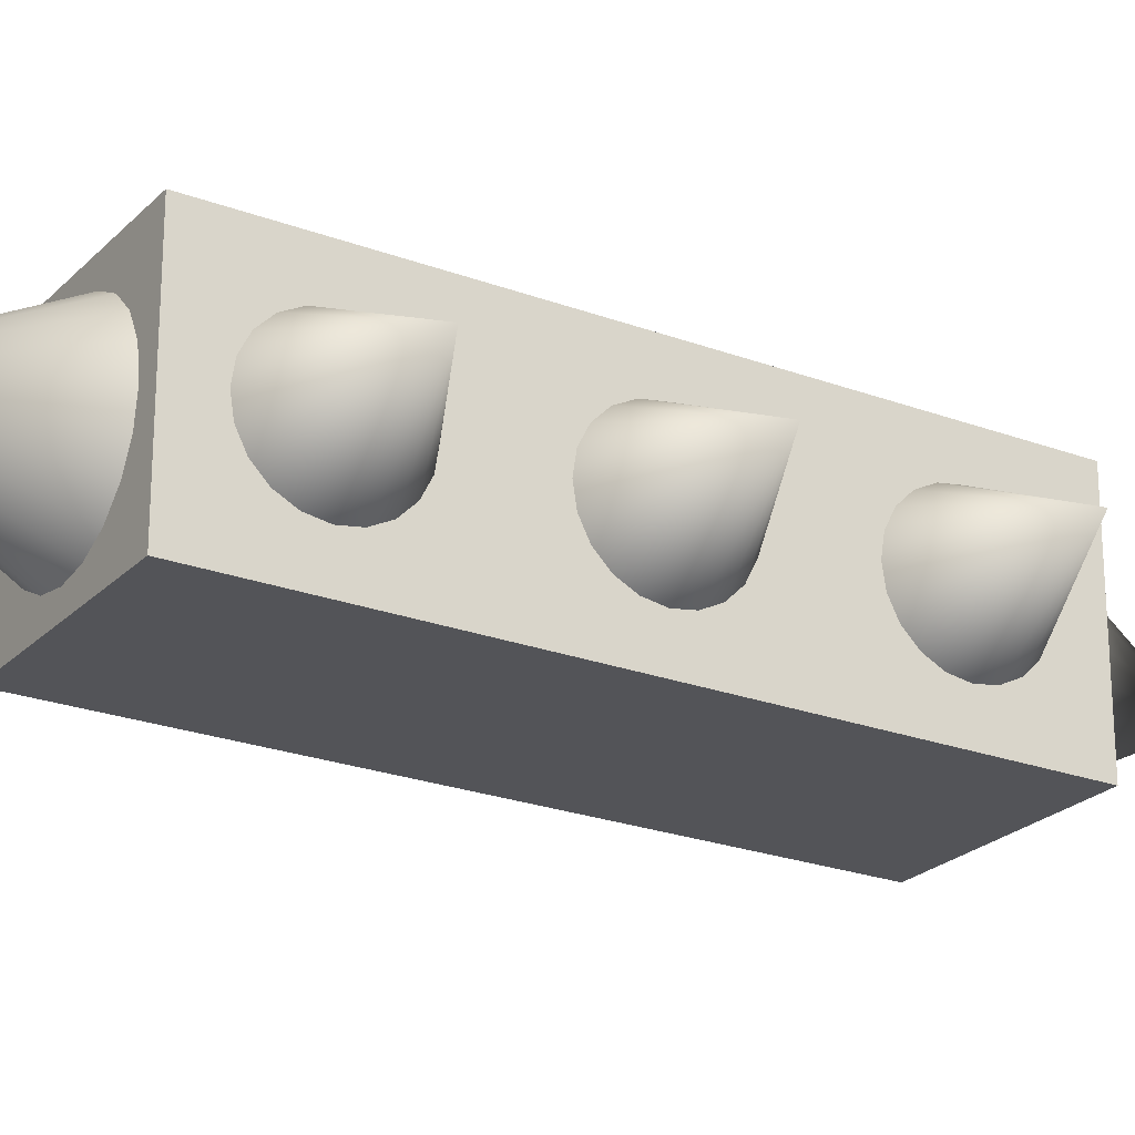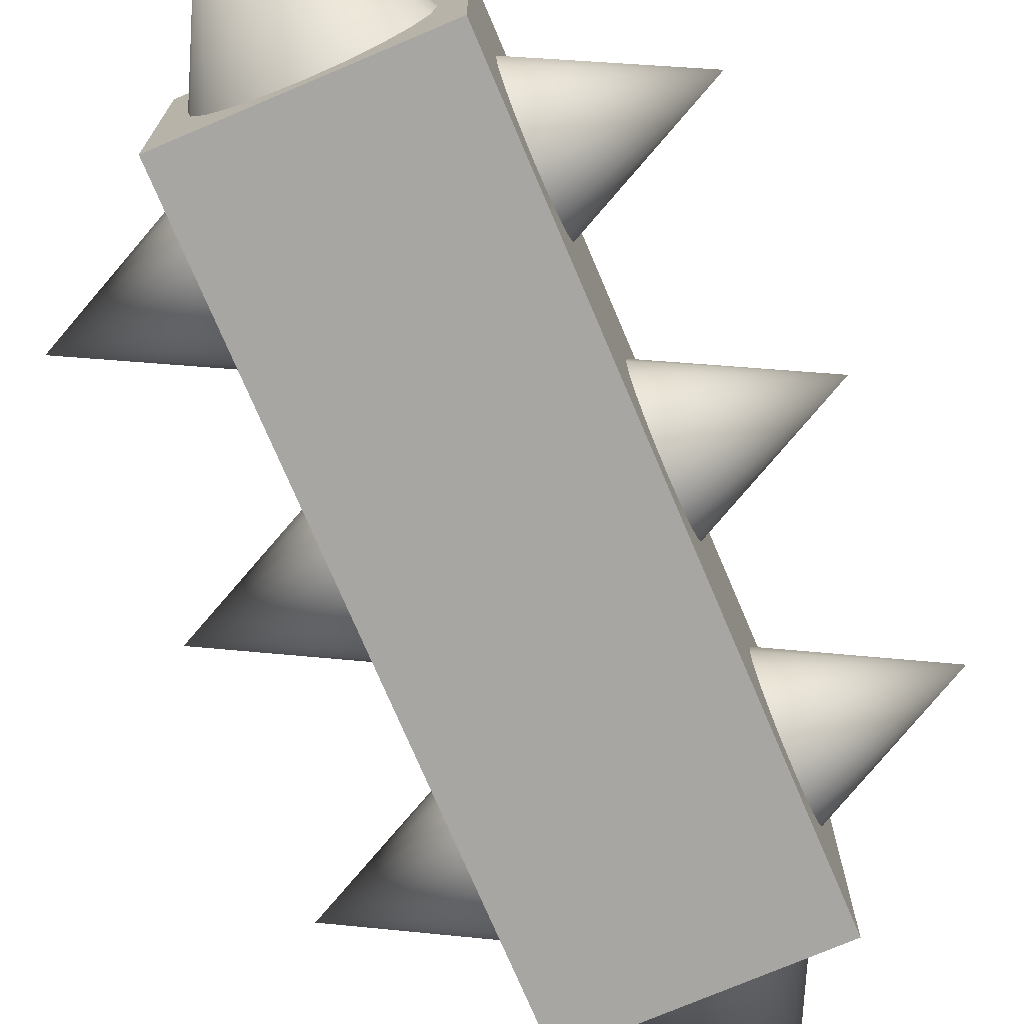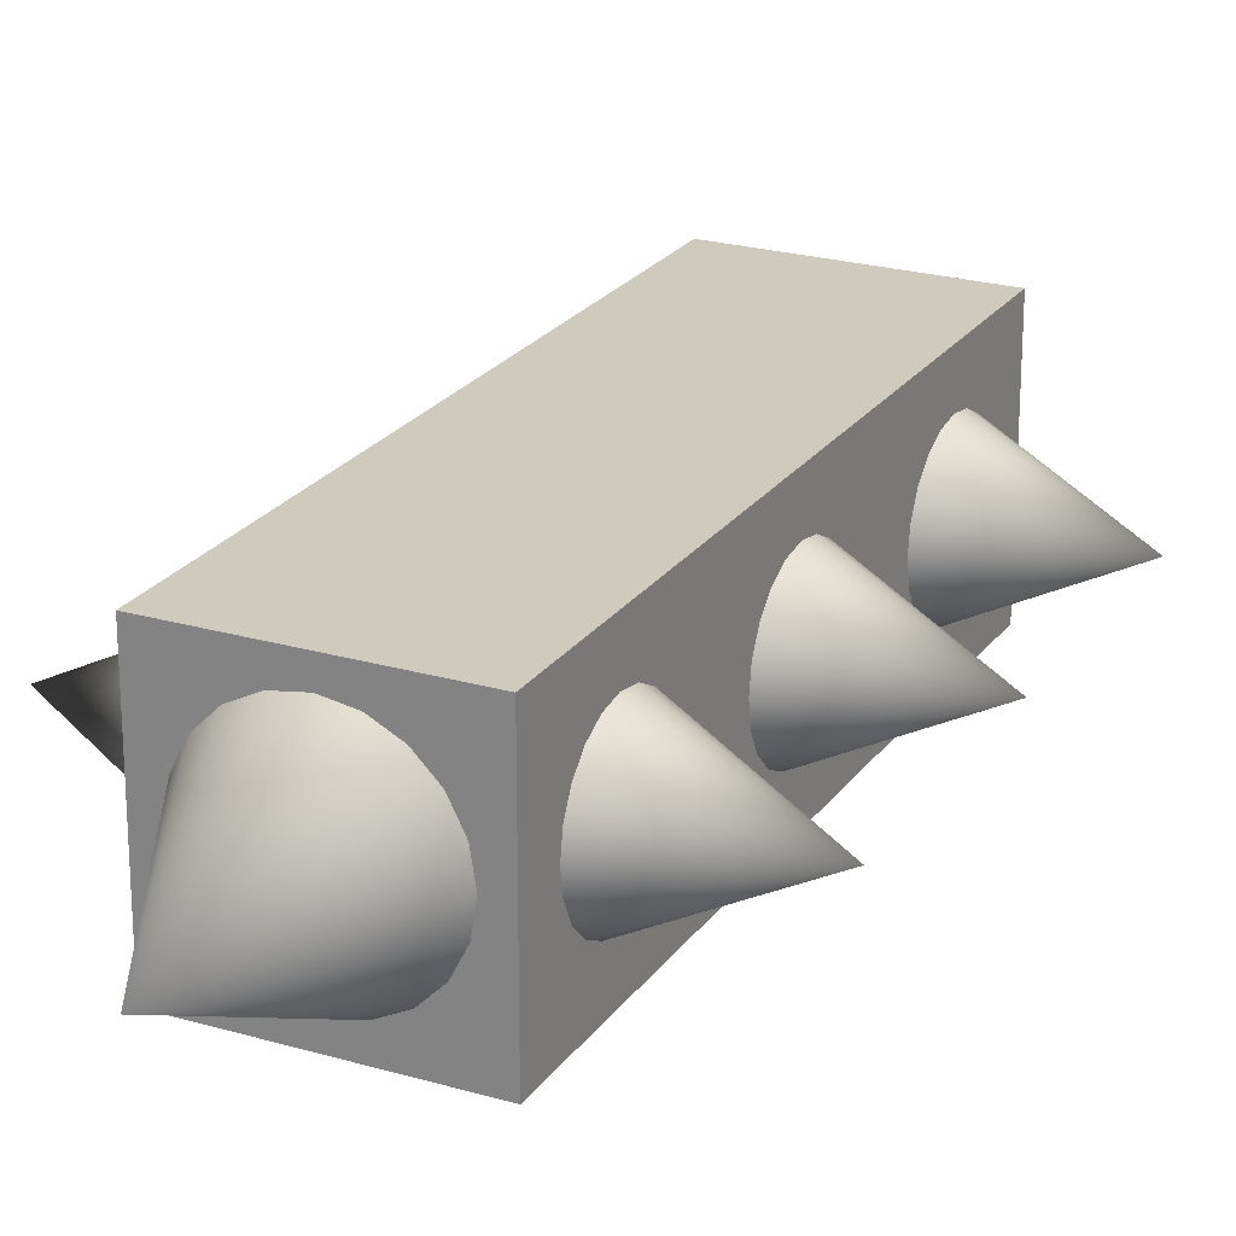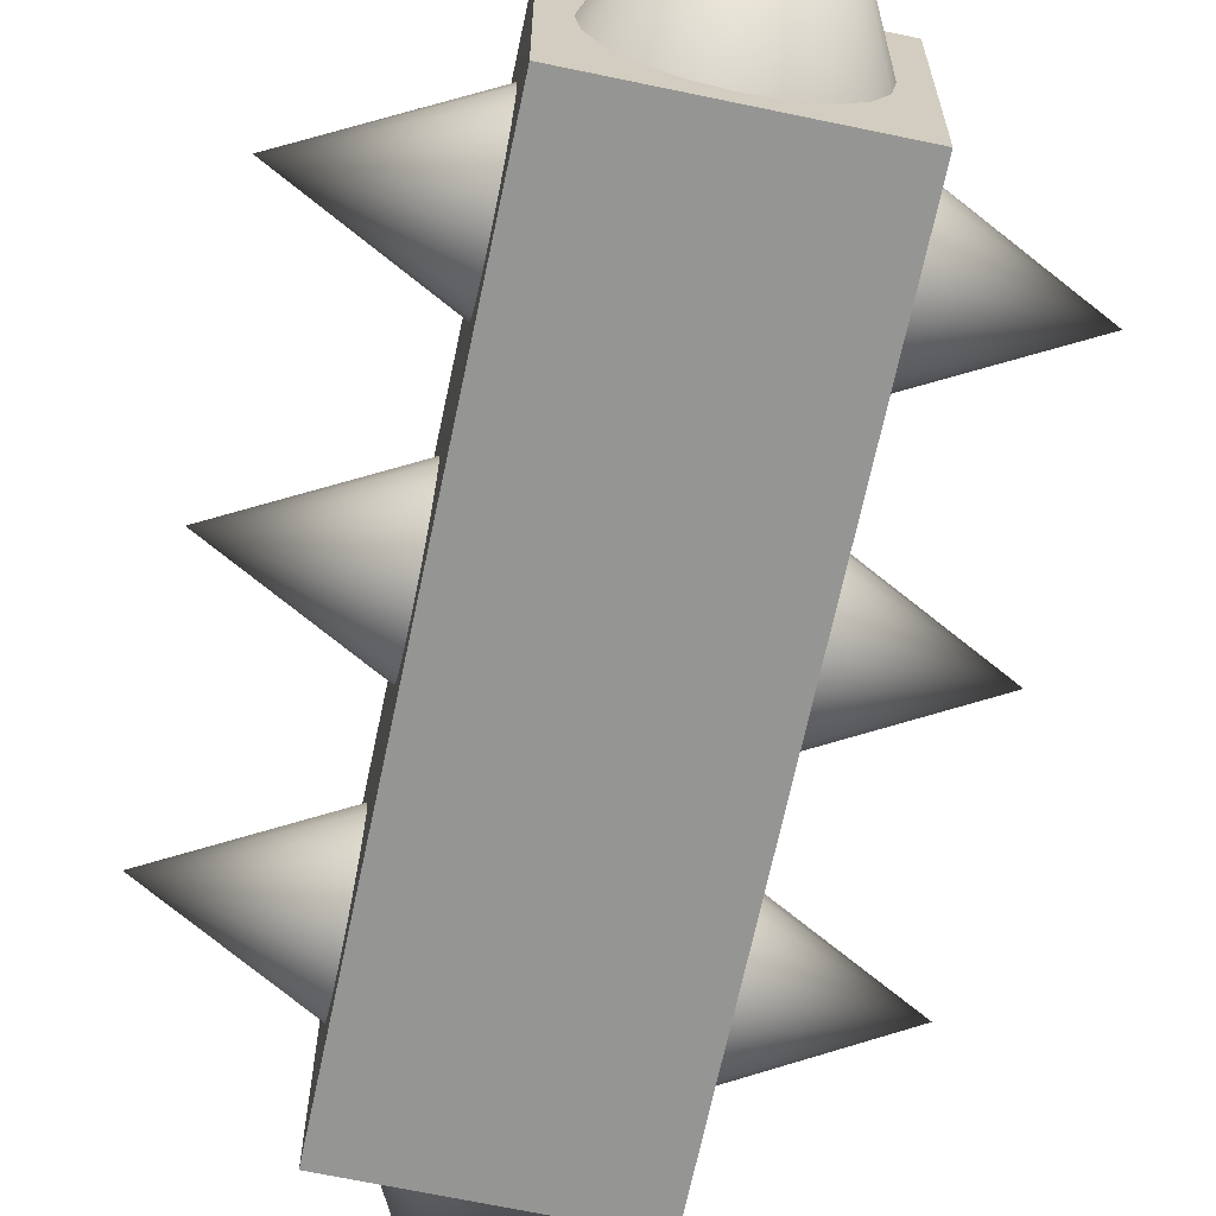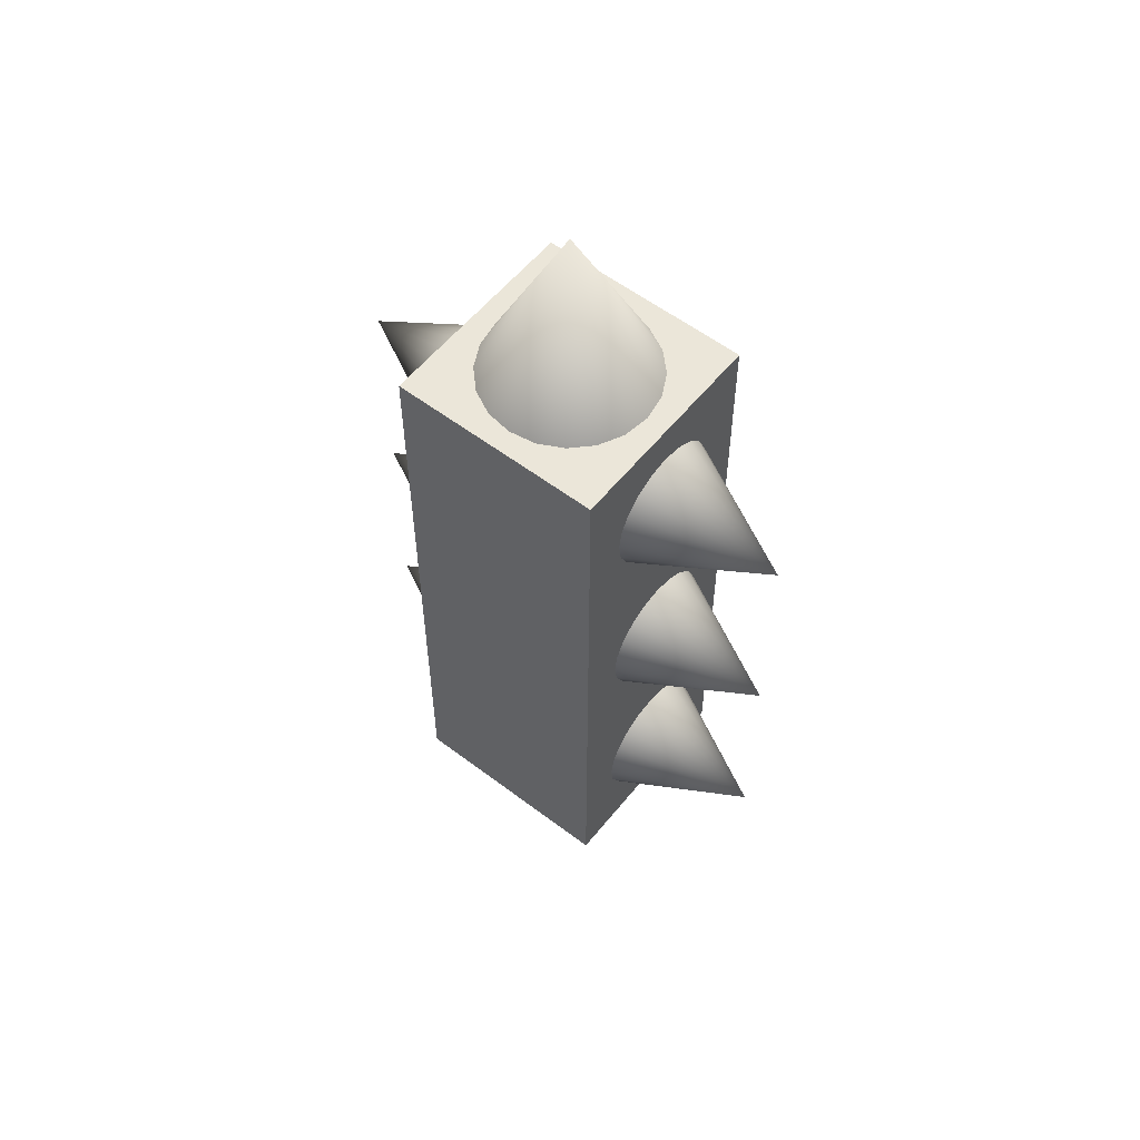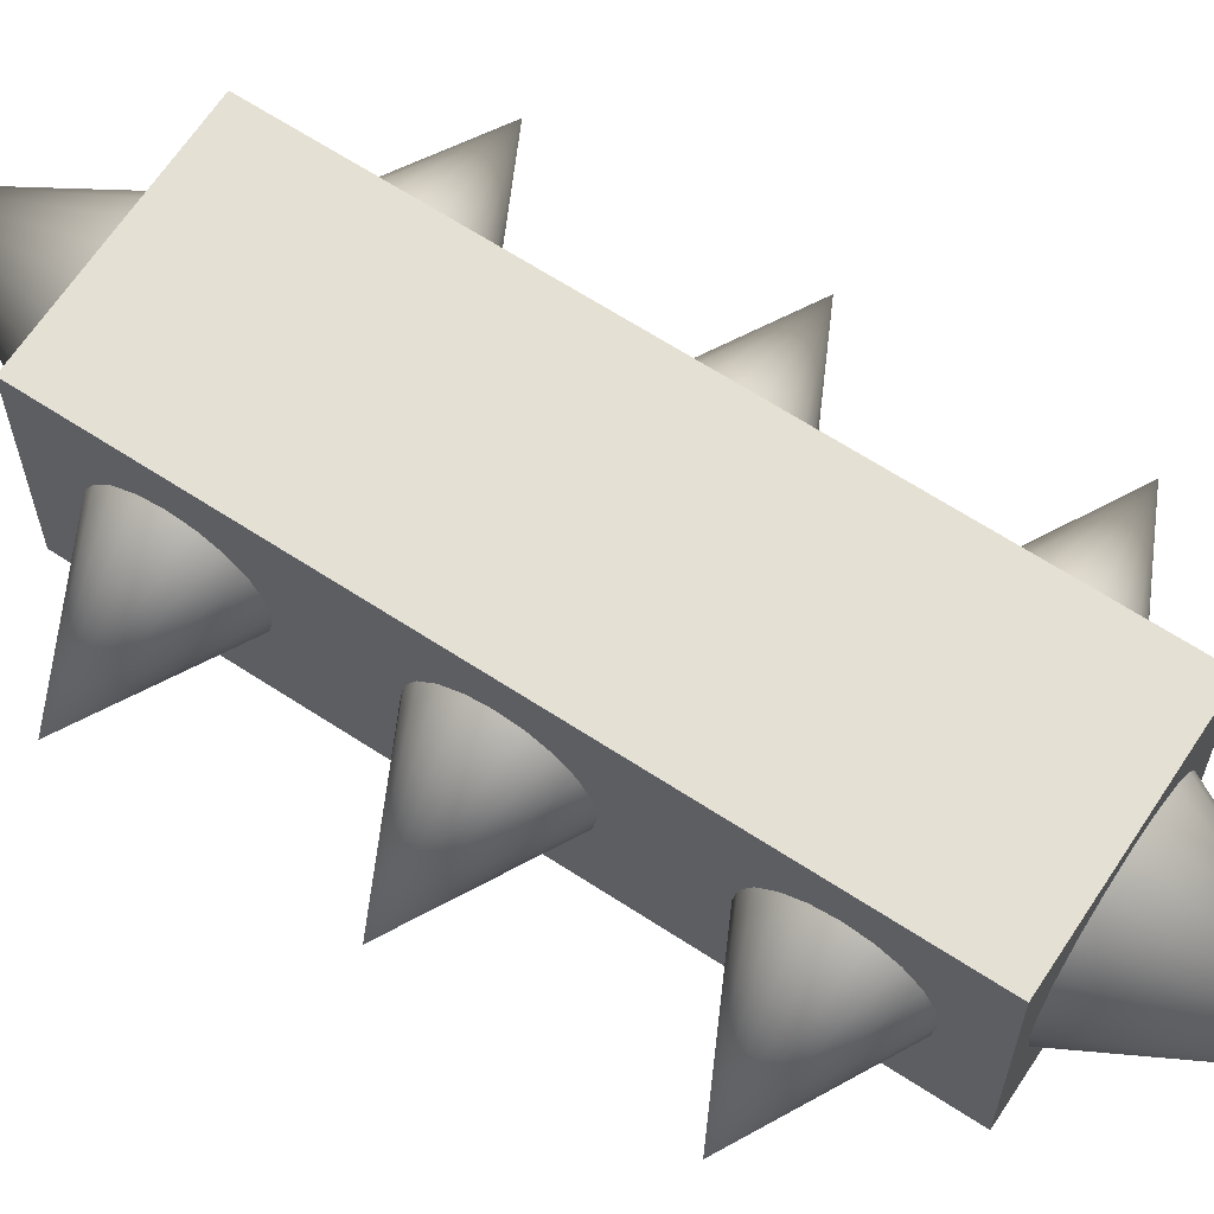
<metadata>
{"format":"obj","ext":"obj","renderer":"f3d","projection":"perspective","resolution":1024,"background":"white","views":[{"elev":-23.5,"azim":57.8,"up":"+Y"},{"elev":-74.0,"azim":-157.0,"up":"+Y"},{"elev":23.2,"azim":-153.7,"up":"+Y"},{"elev":-67.3,"azim":168.1,"up":"+Y"},{"elev":56.7,"azim":38.4,"up":"+Z"},{"elev":65.3,"azim":-56.7,"up":"+Y"}]}
</metadata>
<code>
g default
v -0.5 0.7853 -1.093
v -0.5 0.7427 -1.176
v -0.5 0.6763 -1.243
v -0.5 0.5927 -1.285
v -0.5 0.5 -1.3
v -0.5 0.4073 -1.285
v -0.5 0.3237 -1.243
v -0.5 0.2573 -1.176
v -0.5 0.2147 -1.093
v -0.5 0.2 -1
v -0.5 0.2147 -0.9073
v -0.5 0.2573 -0.8237
v -0.5 0.3237 -0.7573
v -0.5 0.4073 -0.7147
v -0.5 0.5 -0.7
v -0.5 0.5927 -0.7147
v -0.5 0.6763 -0.7573
v -0.5 0.7427 -0.8237
v -0.5 0.7853 -0.9073
v -0.5 0.8 -1
v -1.1 0.5 -1
v 0.5 0.7853 -0.9073
v 0.5 0.7427 -0.8237
v 0.5 0.6763 -0.7573
v 0.5 0.5927 -0.7147
v 0.5 0.5 -0.7
v 0.5 0.4073 -0.7147
v 0.5 0.3237 -0.7573
v 0.5 0.2573 -0.8237
v 0.5 0.2147 -0.9073
v 0.5 0.2 -1
v 0.5 0.2147 -1.093
v 0.5 0.2573 -1.176
v 0.5 0.3237 -1.243
v 0.5 0.4073 -1.285
v 0.5 0.5 -1.3
v 0.5 0.5927 -1.285
v 0.5 0.6763 -1.243
v 0.5 0.7427 -1.176
v 0.5 0.7853 -1.093
v 0.5 0.8 -1
v 1.1 0.5 -1
v 0.5 0.7853 1.093
v 0.5 0.7427 1.176
v 0.5 0.6763 1.243
v 0.5 0.5927 1.285
v 0.5 0.5 1.3
v 0.5 0.4073 1.285
v 0.5 0.3237 1.243
v 0.5 0.2573 1.176
v 0.5 0.2147 1.093
v 0.5 0.2 1
v 0.5 0.2147 0.9073
v 0.5 0.2573 0.8237
v 0.5 0.3237 0.7573
v 0.5 0.4073 0.7147
v 0.5 0.5 0.7
v 0.5 0.5927 0.7147
v 0.5 0.6763 0.7573
v 0.5 0.7427 0.8237
v 0.5 0.7853 0.9073
v 0.5 0.8 1
v 1.1 0.5 1
v -0.5 0 1.5
v 0.5 0 1.5
v -0.5 1 1.5
v 0.5 1 1.5
v -0.5 1 -1.5
v 0.5 1 -1.5
v -0.5 0 -1.5
v 0.5 0 -1.5
v -0.5 0.7853 0.9073
v -0.5 0.7427 0.8237
v -0.5 0.6763 0.7573
v -0.5 0.5927 0.7147
v -0.5 0.5 0.7
v -0.5 0.4073 0.7147
v -0.5 0.3237 0.7573
v -0.5 0.2573 0.8237
v -0.5 0.2147 0.9073
v -0.5 0.2 1
v -0.5 0.2147 1.093
v -0.5 0.2573 1.176
v -0.5 0.3237 1.243
v -0.5 0.4073 1.285
v -0.5 0.5 1.3
v -0.5 0.5927 1.285
v -0.5 0.6763 1.243
v -0.5 0.7427 1.176
v -0.5 0.7853 1.093
v -0.5 0.8 1
v -1.1 0.5 1
v -0.5 0.7853 -0.0927
v -0.5 0.7427 -0.1763
v -0.5 0.6763 -0.2427
v -0.5 0.5927 -0.2853
v -0.5 0.5 -0.3
v -0.5 0.4073 -0.2853
v -0.5 0.3237 -0.2427
v -0.5 0.2573 -0.1763
v -0.5 0.2147 -0.0927
v -0.5 0.2 0
v -0.5 0.2147 0.0927
v -0.5 0.2573 0.1763
v -0.5 0.3237 0.2427
v -0.5 0.4073 0.2853
v -0.5 0.5 0.3
v -0.5 0.5927 0.2853
v -0.5 0.6763 0.2427
v -0.5 0.7427 0.1763
v -0.5 0.7853 0.0927
v -0.5 0.8 0
v -1.1 0.5 0
v -0.1545 0.9755 1.3
v -0.2939 0.9045 1.3
v -0.4045 0.7939 1.3
v -0.4755 0.6545 1.3
v -0.5 0.5 1.3
v -0.4755 0.3455 1.3
v -0.4045 0.2061 1.3
v -0.2939 0.09549 1.3
v -0.1545 0.02447 1.3
v 0 -0 1.3
v 0.1545 0.02447 1.3
v 0.2939 0.09549 1.3
v 0.4045 0.2061 1.3
v 0.4755 0.3455 1.3
v 0.5 0.5 1.3
v 0.4755 0.6545 1.3
v 0.4045 0.7939 1.3
v 0.2939 0.9045 1.3
v 0.1545 0.9755 1.3
v 0 1 1.3
v 0 0.5 2.3
v 0.5 0.7853 0.0927
v 0.5 0.7427 0.1763
v 0.5 0.6763 0.2427
v 0.5 0.5927 0.2853
v 0.5 0.5 0.3
v 0.5 0.4073 0.2853
v 0.5 0.3237 0.2427
v 0.5 0.2573 0.1763
v 0.5 0.2147 0.0927
v 0.5 0.2 0
v 0.5 0.2147 -0.0927
v 0.5 0.2573 -0.1763
v 0.5 0.3237 -0.2427
v 0.5 0.4073 -0.2853
v 0.5 0.5 -0.3
v 0.5 0.5927 -0.2853
v 0.5 0.6763 -0.2427
v 0.5 0.7427 -0.1763
v 0.5 0.7853 -0.0927
v 0.5 0.8 0
v 1.1 0.5 0
v 0.1545 0.9755 -1.3
v 0.2939 0.9045 -1.3
v 0.4045 0.7939 -1.3
v 0.4755 0.6545 -1.3
v 0.5 0.5 -1.3
v 0.4755 0.3455 -1.3
v 0.4045 0.2061 -1.3
v 0.2939 0.09549 -1.3
v 0.1545 0.02447 -1.3
v 0 -0 -1.3
v -0.1545 0.02447 -1.3
v -0.2939 0.09549 -1.3
v -0.4045 0.2061 -1.3
v -0.4755 0.3455 -1.3
v -0.5 0.5 -1.3
v -0.4755 0.6545 -1.3
v -0.4045 0.7939 -1.3
v -0.2939 0.9045 -1.3
v -0.1545 0.9755 -1.3
v 0 1 -1.3
v 0 0.5 -2.3
g pCone9
f 1 20 19 18 17 16 15 14 13 12 11 10 9 8 7 6 5 4 3 2
f 1 2 21
f 2 3 21
f 3 4 21
f 4 5 21
f 5 6 21
f 6 7 21
f 7 8 21
f 8 9 21
f 9 10 21
f 10 11 21
f 11 12 21
f 12 13 21
f 13 14 21
f 14 15 21
f 15 16 21
f 16 17 21
f 17 18 21
f 18 19 21
f 19 20 21
f 20 1 21
f 22 41 40 39 38 37 36 35 34 33 32 31 30 29 28 27 26 25 24 23
f 22 23 42
f 23 24 42
f 24 25 42
f 25 26 42
f 26 27 42
f 27 28 42
f 28 29 42
f 29 30 42
f 30 31 42
f 31 32 42
f 32 33 42
f 33 34 42
f 34 35 42
f 35 36 42
f 36 37 42
f 37 38 42
f 38 39 42
f 39 40 42
f 40 41 42
f 41 22 42
f 43 62 61 60 59 58 57 56 55 54 53 52 51 50 49 48 47 46 45 44
f 43 44 63
f 44 45 63
f 45 46 63
f 46 47 63
f 47 48 63
f 48 49 63
f 49 50 63
f 50 51 63
f 51 52 63
f 52 53 63
f 53 54 63
f 54 55 63
f 55 56 63
f 56 57 63
f 57 58 63
f 58 59 63
f 59 60 63
f 60 61 63
f 61 62 63
f 62 43 63
f 64 65 67 66
f 66 67 69 68
f 68 69 71 70
f 70 71 65 64
f 65 71 69 67
f 70 64 66 68
f 72 91 90 89 88 87 86 85 84 83 82 81 80 79 78 77 76 75 74 73
f 72 73 92
f 73 74 92
f 74 75 92
f 75 76 92
f 76 77 92
f 77 78 92
f 78 79 92
f 79 80 92
f 80 81 92
f 81 82 92
f 82 83 92
f 83 84 92
f 84 85 92
f 85 86 92
f 86 87 92
f 87 88 92
f 88 89 92
f 89 90 92
f 90 91 92
f 91 72 92
f 93 112 111 110 109 108 107 106 105 104 103 102 101 100 99 98 97 96 95 94
f 93 94 113
f 94 95 113
f 95 96 113
f 96 97 113
f 97 98 113
f 98 99 113
f 99 100 113
f 100 101 113
f 101 102 113
f 102 103 113
f 103 104 113
f 104 105 113
f 105 106 113
f 106 107 113
f 107 108 113
f 108 109 113
f 109 110 113
f 110 111 113
f 111 112 113
f 112 93 113
f 114 133 132 131 130 129 128 127 126 125 124 123 122 121 120 119 118 117 116 115
f 114 115 134
f 115 116 134
f 116 117 134
f 117 118 134
f 118 119 134
f 119 120 134
f 120 121 134
f 121 122 134
f 122 123 134
f 123 124 134
f 124 125 134
f 125 126 134
f 126 127 134
f 127 128 134
f 128 129 134
f 129 130 134
f 130 131 134
f 131 132 134
f 132 133 134
f 133 114 134
f 135 154 153 152 151 150 149 148 147 146 145 144 143 142 141 140 139 138 137 136
f 135 136 155
f 136 137 155
f 137 138 155
f 138 139 155
f 139 140 155
f 140 141 155
f 141 142 155
f 142 143 155
f 143 144 155
f 144 145 155
f 145 146 155
f 146 147 155
f 147 148 155
f 148 149 155
f 149 150 155
f 150 151 155
f 151 152 155
f 152 153 155
f 153 154 155
f 154 135 155
f 156 175 174 173 172 171 170 169 168 167 166 165 164 163 162 161 160 159 158 157
f 156 157 176
f 157 158 176
f 158 159 176
f 159 160 176
f 160 161 176
f 161 162 176
f 162 163 176
f 163 164 176
f 164 165 176
f 165 166 176
f 166 167 176
f 167 168 176
f 168 169 176
f 169 170 176
f 170 171 176
f 171 172 176
f 172 173 176
f 173 174 176
f 174 175 176
f 175 156 176

</code>
